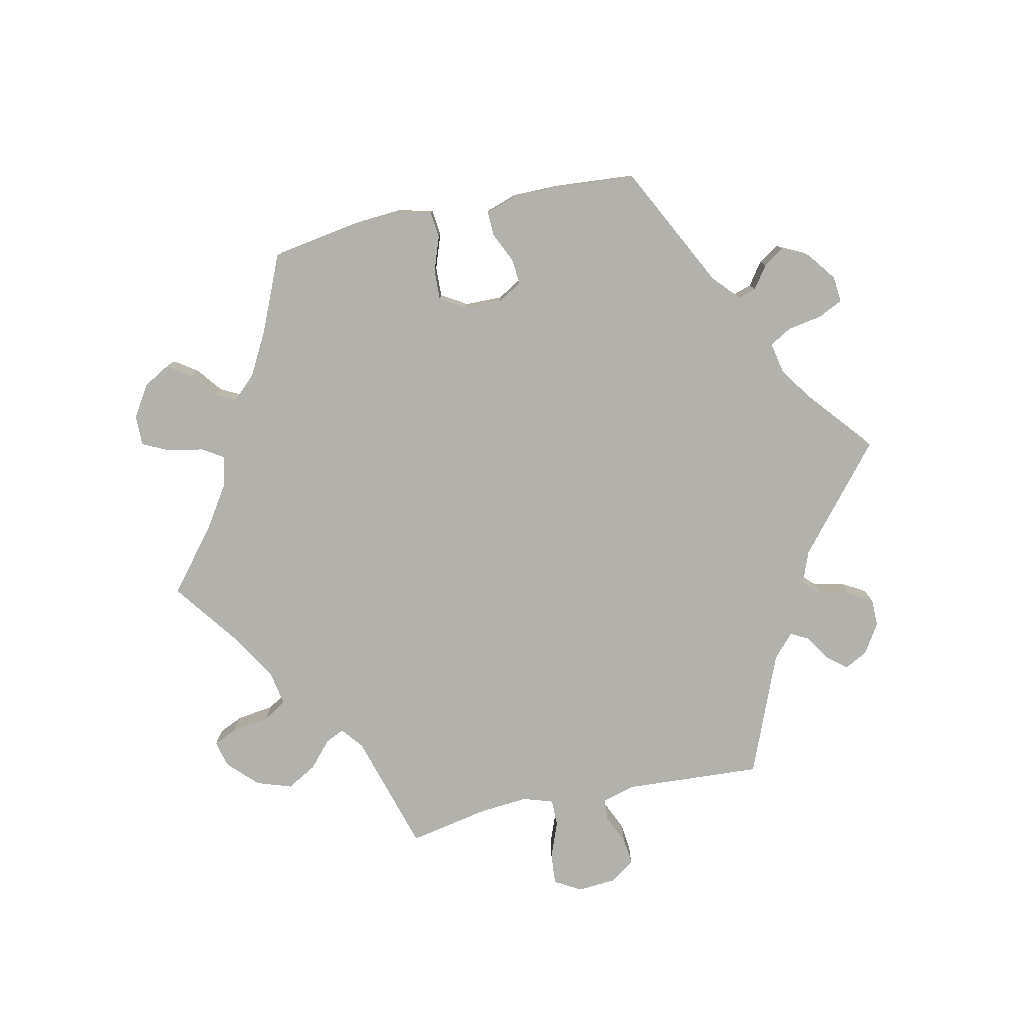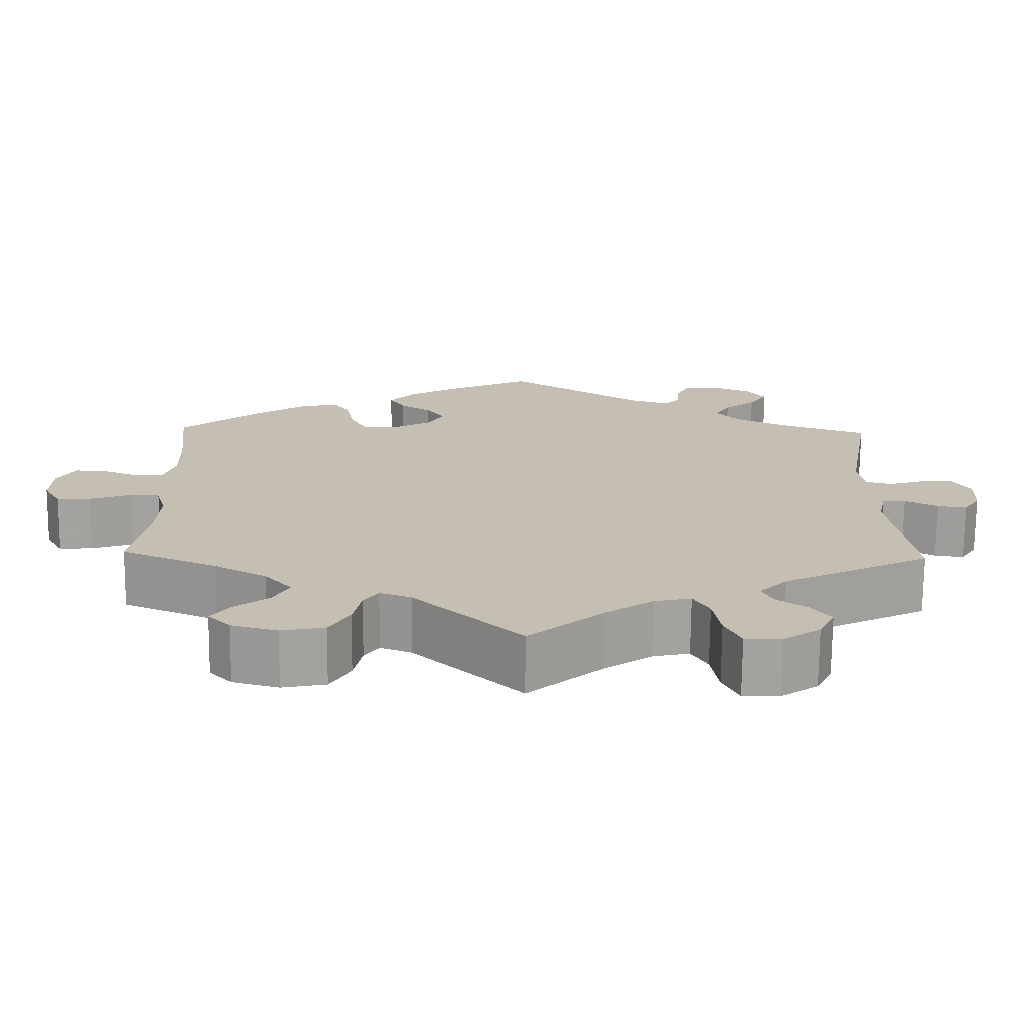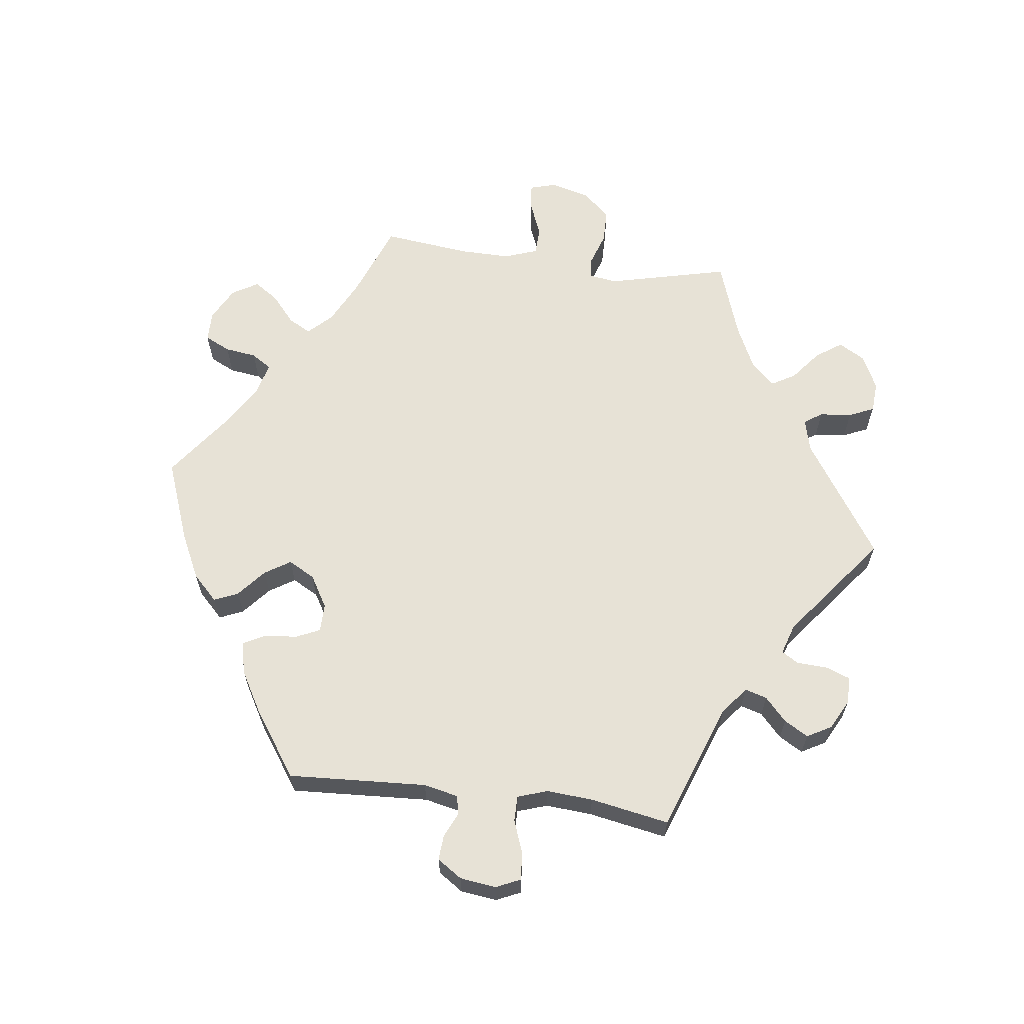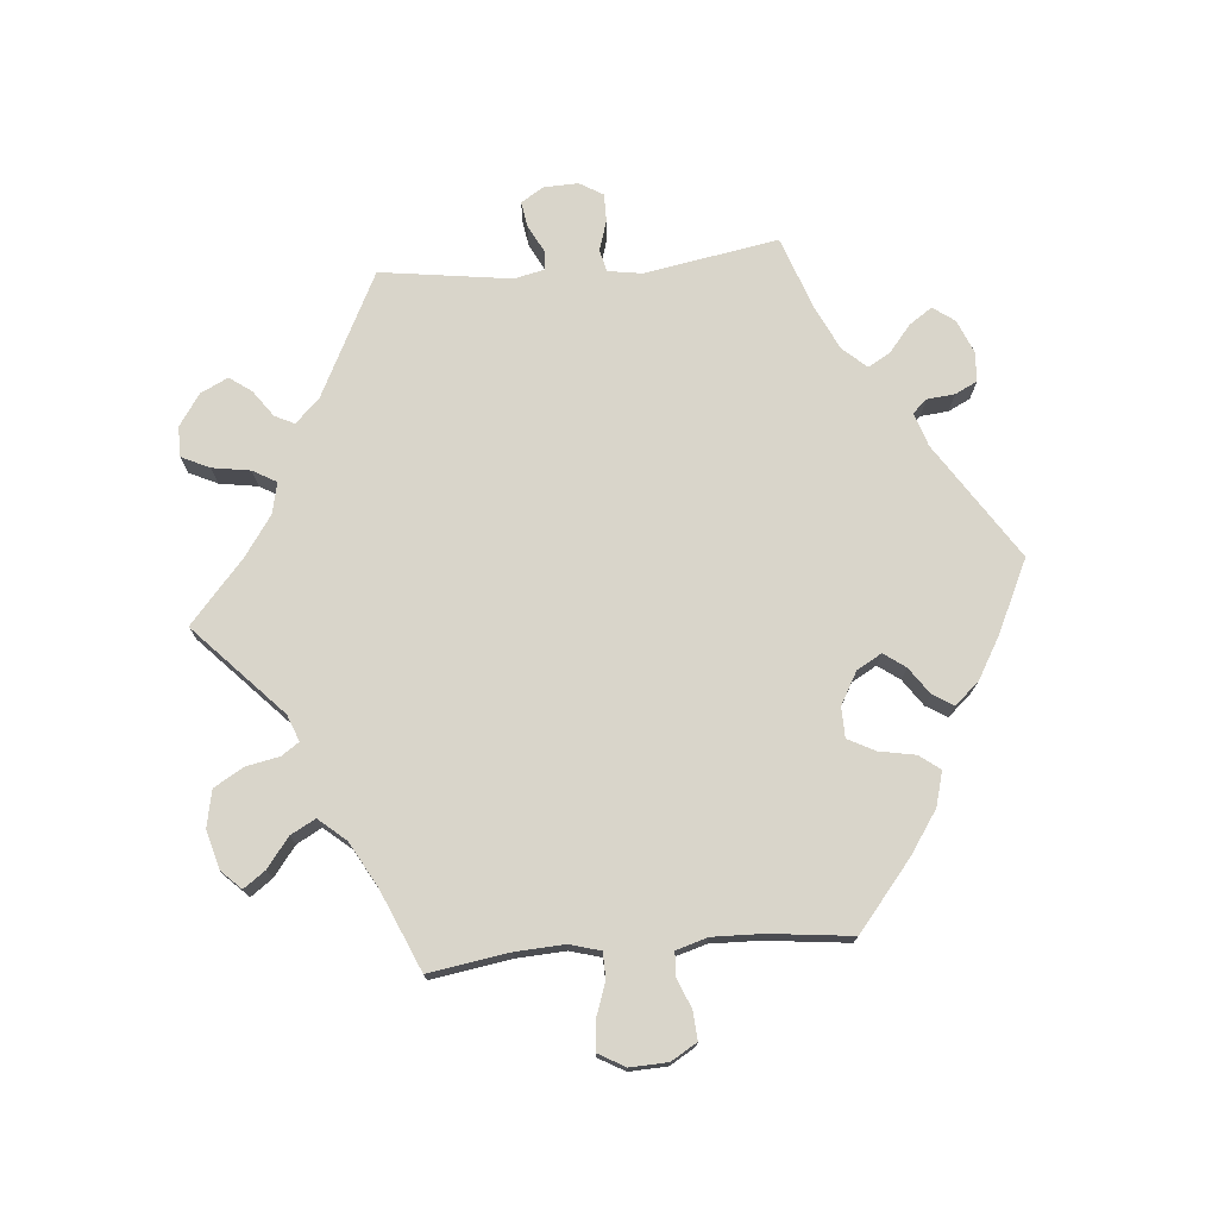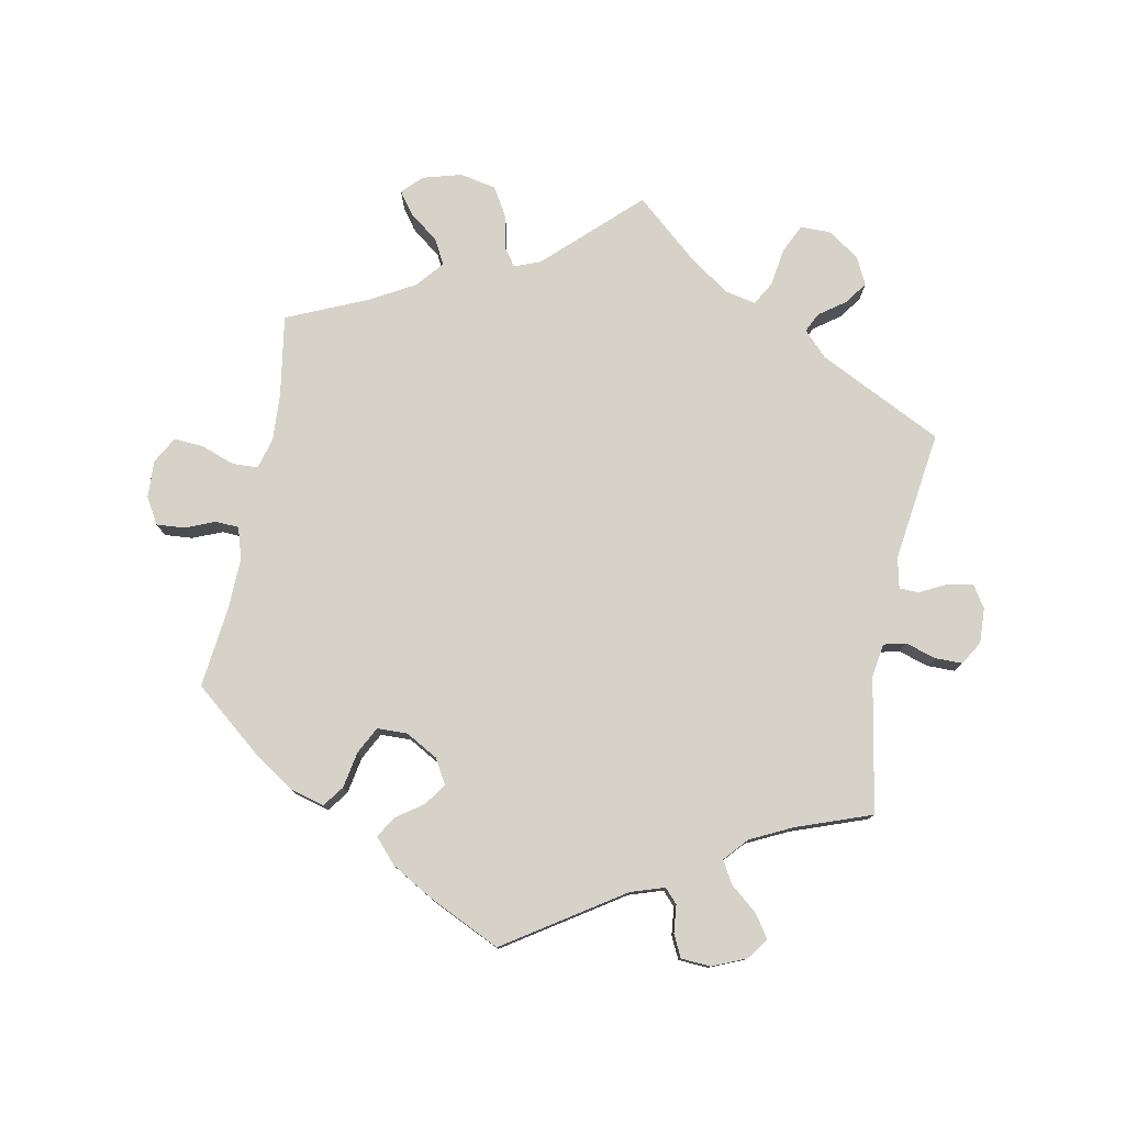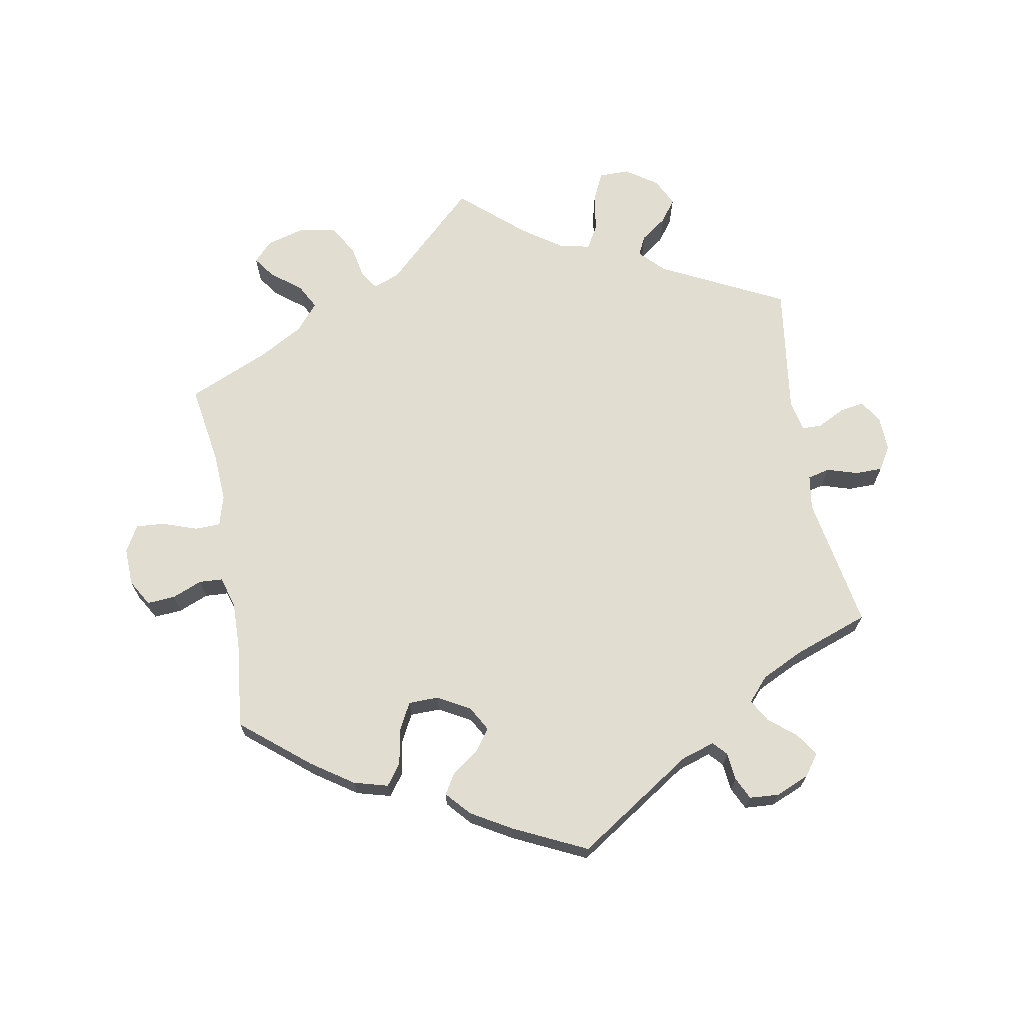
<metadata>
{"format":"obj","ext":"obj","renderer":"f3d","projection":"perspective","resolution":1024,"background":"white","views":[{"elev":-79.0,"azim":-17.8,"up":"+Y"},{"elev":-72.4,"azim":-0.5,"up":"+Z"},{"elev":63.3,"azim":37.3,"up":"+Y"},{"elev":74.6,"azim":-95.0,"up":"+Y"},{"elev":78.0,"azim":10.8,"up":"+Y"},{"elev":68.9,"azim":-10.2,"up":"+Y"}]}
</metadata>
<code>
v -0.482 0.07 -0.169
v -0.478 0.07 -0.097
v -0.491 0.07 -0.051
v -0.529 0.07 -0.05
v -0.58 0.07 -0.068
v -0.623 0.07 -0.071
v -0.645 0.07 -0.032
v -0.643 0.07 0.024
v -0.62 0.07 0.063
v -0.578 0.07 0.06
v -0.534 0.07 0.042
v -0.499 0.07 0.044
v -0.485 0.07 0.091
v -0.487 0.07 0.165
v -0.501 0.07 0.288
v -0.401 0.07 0.37
v -0.339 0.07 0.412
v -0.288 0.07 0.426
v -0.265 0.07 0.395
v -0.255 0.07 0.341
v -0.234 0.07 0.301
v -0.189 0.07 0.3
v -0.141 0.07 0.327
v -0.12 0.07 0.364
v -0.143 0.07 0.396
v -0.183 0.07 0.424
v -0.202 0.07 0.455
v -0.17 0.07 0.491
v -0.11 0.07 0.526
v -0.001 0.07 0.578
v 0.172 0.07 0.465
v 0.222 0.07 0.449
v 0.241 0.07 0.47
v 0.245 0.07 0.511
v 0.261 0.07 0.544
v 0.305 0.07 0.547
v 0.355 0.07 0.526
v 0.378 0.07 0.494
v 0.355 0.07 0.46
v 0.315 0.07 0.427
v 0.296 0.07 0.394
v 0.327 0.07 0.359
v 0.389 0.07 0.329
v 0.501 0.07 0.289
v 0.466 0.07 0.09
v 0.474 0.07 0.039
v 0.507 0.07 0.031
v 0.552 0.07 0.045
v 0.593 0.07 0.045
v 0.614 0.07 0.01
v 0.612 0.07 -0.042
v 0.591 0.07 -0.075
v 0.554 0.07 -0.069
v 0.513 0.07 -0.048
v 0.484 0.07 -0.049
v 0.474 0.07 -0.095
v 0.501 0.07 -0.289
v 0.317 0.07 -0.381
v 0.282 0.07 -0.417
v 0.296 0.07 -0.446
v 0.335 0.07 -0.474
v 0.359 0.07 -0.507
v 0.339 0.07 -0.548
v 0.292 0.07 -0.58
v 0.247 0.07 -0.58
v 0.227 0.07 -0.538
v 0.218 0.07 -0.481
v 0.198 0.07 -0.446
v 0.152 0.07 -0.456
v 0.093 0.07 -0.497
v 0 0.07 -0.578
v -0.135 0.07 -0.45
v -0.174 0.07 -0.435
v -0.192 0.07 -0.461
v -0.202 0.07 -0.511
v -0.228 0.07 -0.555
v -0.282 0.07 -0.566
v -0.34 0.07 -0.55
v -0.368 0.07 -0.521
v -0.345 0.07 -0.489
v -0.301 0.07 -0.455
v -0.281 0.07 -0.418
v -0.315 0.07 -0.378
v -0.381 0.07 -0.341
v -0.501 0.07 -0.289
v -0.482 0 -0.169
v -0.478 0 -0.097
v -0.491 0 -0.051
v -0.529 0 -0.05
v -0.58 0 -0.068
v -0.623 0 -0.071
v -0.645 0 -0.032
v -0.643 0 0.024
v -0.62 0 0.063
v -0.578 0 0.06
v -0.534 0 0.042
v -0.499 0 0.044
v -0.485 0 0.091
v -0.487 0 0.165
v -0.501 0 0.288
v -0.401 0 0.37
v -0.339 0 0.412
v -0.288 0 0.426
v -0.265 0 0.395
v -0.255 0 0.341
v -0.234 0 0.301
v -0.189 0 0.3
v -0.141 0 0.327
v -0.12 0 0.364
v -0.143 0 0.396
v -0.183 0 0.424
v -0.202 0 0.455
v -0.17 0 0.491
v -0.11 0 0.526
v -0.001 0 0.578
v 0.172 0 0.465
v 0.222 0 0.449
v 0.241 0 0.47
v 0.245 0 0.511
v 0.261 0 0.544
v 0.305 0 0.547
v 0.355 0 0.526
v 0.378 0 0.494
v 0.355 0 0.46
v 0.315 0 0.427
v 0.296 0 0.394
v 0.327 0 0.359
v 0.389 0 0.329
v 0.501 0 0.289
v 0.466 0 0.09
v 0.474 0 0.039
v 0.507 0 0.031
v 0.552 0 0.045
v 0.593 0 0.045
v 0.614 0 0.01
v 0.612 0 -0.042
v 0.591 0 -0.075
v 0.554 0 -0.069
v 0.513 0 -0.048
v 0.484 0 -0.049
v 0.474 0 -0.095
v 0.501 0 -0.289
v 0.317 0 -0.381
v 0.282 0 -0.417
v 0.296 0 -0.446
v 0.335 0 -0.474
v 0.359 0 -0.507
v 0.339 0 -0.548
v 0.292 0 -0.58
v 0.247 0 -0.58
v 0.227 0 -0.538
v 0.218 0 -0.481
v 0.198 0 -0.446
v 0.152 0 -0.456
v 0.093 0 -0.497
v 0 0 -0.578
v -0.135 0 -0.45
v -0.174 0 -0.435
v -0.192 0 -0.461
v -0.202 0 -0.511
v -0.228 0 -0.555
v -0.282 0 -0.566
v -0.34 0 -0.55
v -0.368 0 -0.521
v -0.345 0 -0.489
v -0.301 0 -0.455
v -0.281 0 -0.418
v -0.315 0 -0.378
v -0.381 0 -0.341
v -0.501 0 -0.289
f 84 85 1
f 83 84 1 2
f 82 83 2 3
f 78 79 80 81
f 78 81 82
f 77 78 82
f 74 75 76 77
f 73 74 77 82
f 70 71 72
f 69 70 72 73
f 68 69 73 82
f 64 65 66 67
f 64 67 68
f 63 64 68
f 60 61 62 63
f 59 60 63 68
f 58 59 68 82
f 56 57 58 82
f 51 52 53 54
f 51 54 55
f 50 51 55
f 47 48 49 50
f 47 50 55
f 46 47 55
f 45 46 55 56
f 43 44 45
f 42 43 45 56
f 37 38 39 40
f 37 40 41
f 36 37 41
f 33 34 35 36
f 33 36 41
f 32 33 41
f 31 32 41 42
f 25 26 27 28
f 24 25 28 29
f 17 18 19 20
f 17 20 21
f 14 15 16 17
f 13 14 17 21
f 12 13 21 22
f 8 9 10 11
f 8 11 12
f 7 8 12
f 4 5 6 7
f 3 4 7 12
f 24 29 30 31
f 23 24 31 42
f 23 42 56 82
f 22 23 82
f 3 12 22 82
f 86 170 169
f 87 86 169 168
f 88 87 168 167
f 166 165 164 163
f 167 166 163
f 167 163 162
f 162 161 160 159
f 167 162 159 158
f 157 156 155
f 158 157 155 154
f 167 158 154 153
f 152 151 150 149
f 153 152 149
f 153 149 148
f 148 147 146 145
f 153 148 145 144
f 167 153 144 143
f 167 143 142 141
f 139 138 137 136
f 140 139 136
f 140 136 135
f 135 134 133 132
f 140 135 132
f 140 132 131
f 141 140 131 130
f 130 129 128
f 141 130 128 127
f 125 124 123 122
f 126 125 122
f 126 122 121
f 121 120 119 118
f 126 121 118
f 126 118 117
f 127 126 117 116
f 113 112 111 110
f 114 113 110 109
f 105 104 103 102
f 106 105 102
f 102 101 100 99
f 106 102 99 98
f 107 106 98 97
f 96 95 94 93
f 97 96 93
f 97 93 92
f 92 91 90 89
f 97 92 89 88
f 116 115 114 109
f 127 116 109 108
f 167 141 127 108
f 167 108 107
f 167 107 97 88
f 1 86 87 2
f 2 87 88 3
f 3 88 89 4
f 4 89 90 5
f 5 90 91 6
f 6 91 92 7
f 7 92 93 8
f 8 93 94 9
f 9 94 95 10
f 10 95 96 11
f 11 96 97 12
f 12 97 98 13
f 13 98 99 14
f 14 99 100 15
f 15 100 101 16
f 16 101 102 17
f 17 102 103 18
f 18 103 104 19
f 19 104 105 20
f 20 105 106 21
f 21 106 107 22
f 22 107 108 23
f 23 108 109 24
f 24 109 110 25
f 25 110 111 26
f 26 111 112 27
f 27 112 113 28
f 28 113 114 29
f 29 114 115 30
f 30 115 116 31
f 31 116 117 32
f 32 117 118 33
f 33 118 119 34
f 34 119 120 35
f 35 120 121 36
f 36 121 122 37
f 37 122 123 38
f 38 123 124 39
f 39 124 125 40
f 40 125 126 41
f 41 126 127 42
f 42 127 128 43
f 43 128 129 44
f 44 129 130 45
f 45 130 131 46
f 46 131 132 47
f 47 132 133 48
f 48 133 134 49
f 49 134 135 50
f 50 135 136 51
f 51 136 137 52
f 52 137 138 53
f 53 138 139 54
f 54 139 140 55
f 55 140 141 56
f 56 141 142 57
f 57 142 143 58
f 58 143 144 59
f 59 144 145 60
f 60 145 146 61
f 61 146 147 62
f 62 147 148 63
f 63 148 149 64
f 64 149 150 65
f 65 150 151 66
f 66 151 152 67
f 67 152 153 68
f 68 153 154 69
f 69 154 155 70
f 70 155 156 71
f 71 156 157 72
f 72 157 158 73
f 73 158 159 74
f 74 159 160 75
f 75 160 161 76
f 76 161 162 77
f 77 162 163 78
f 78 163 164 79
f 79 164 165 80
f 80 165 166 81
f 81 166 167 82
f 82 167 168 83
f 83 168 169 84
f 84 169 170 85
f 85 170 86 1

</code>
